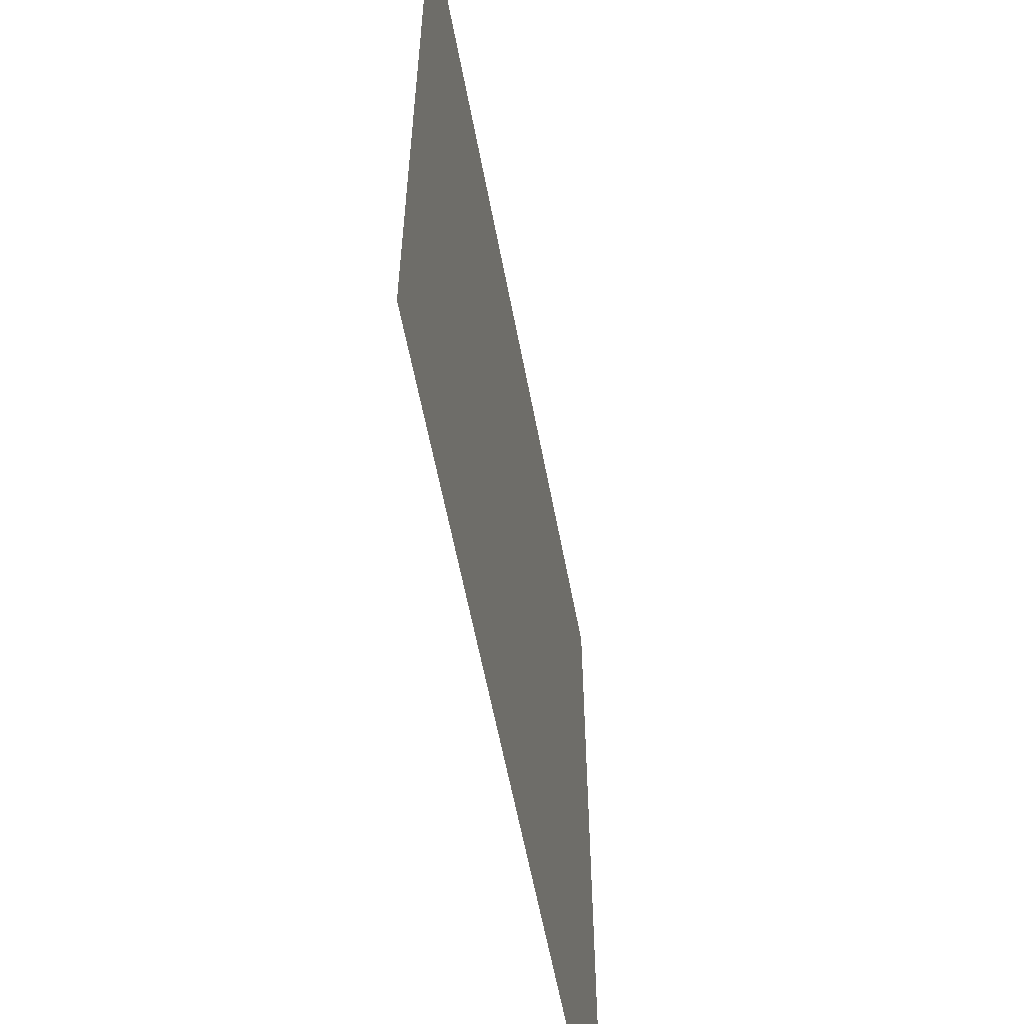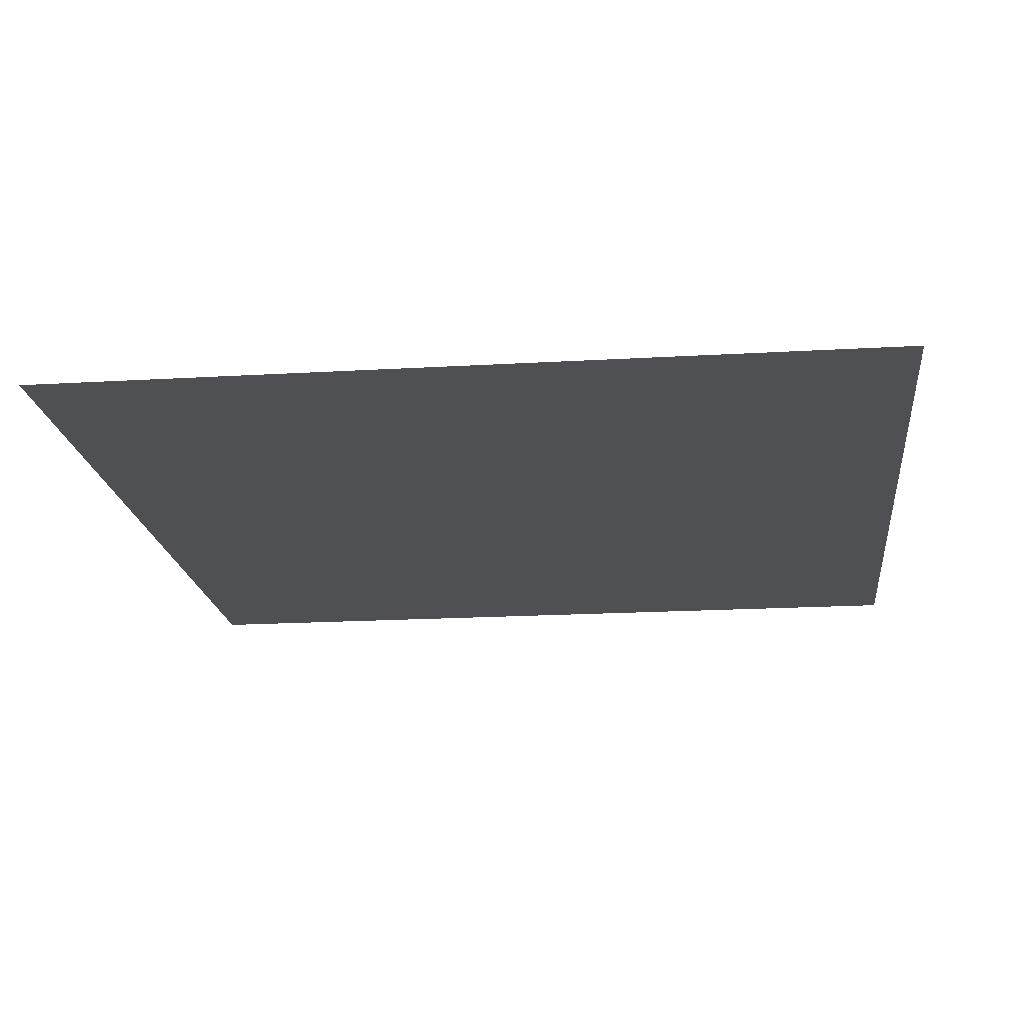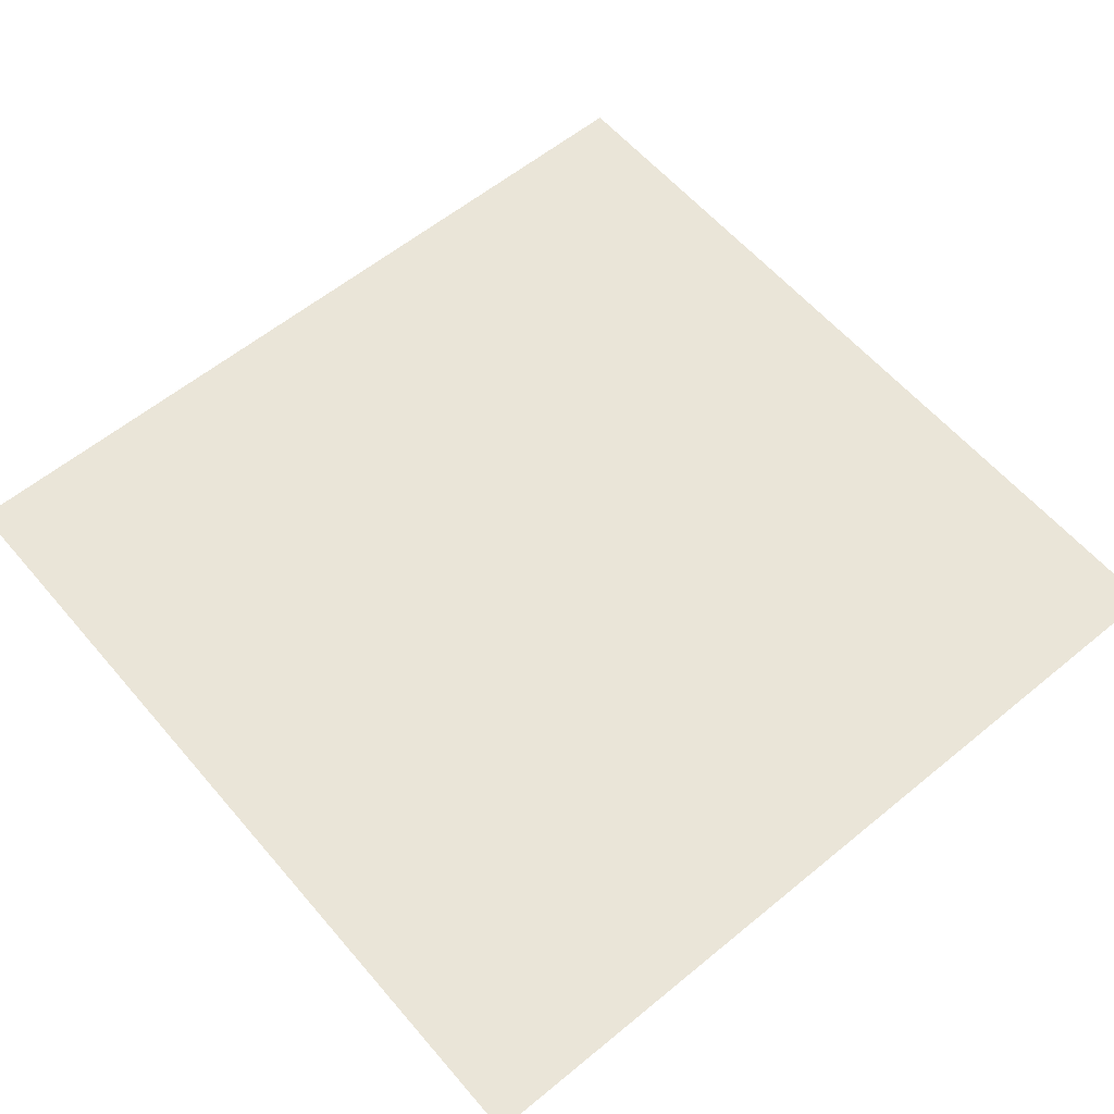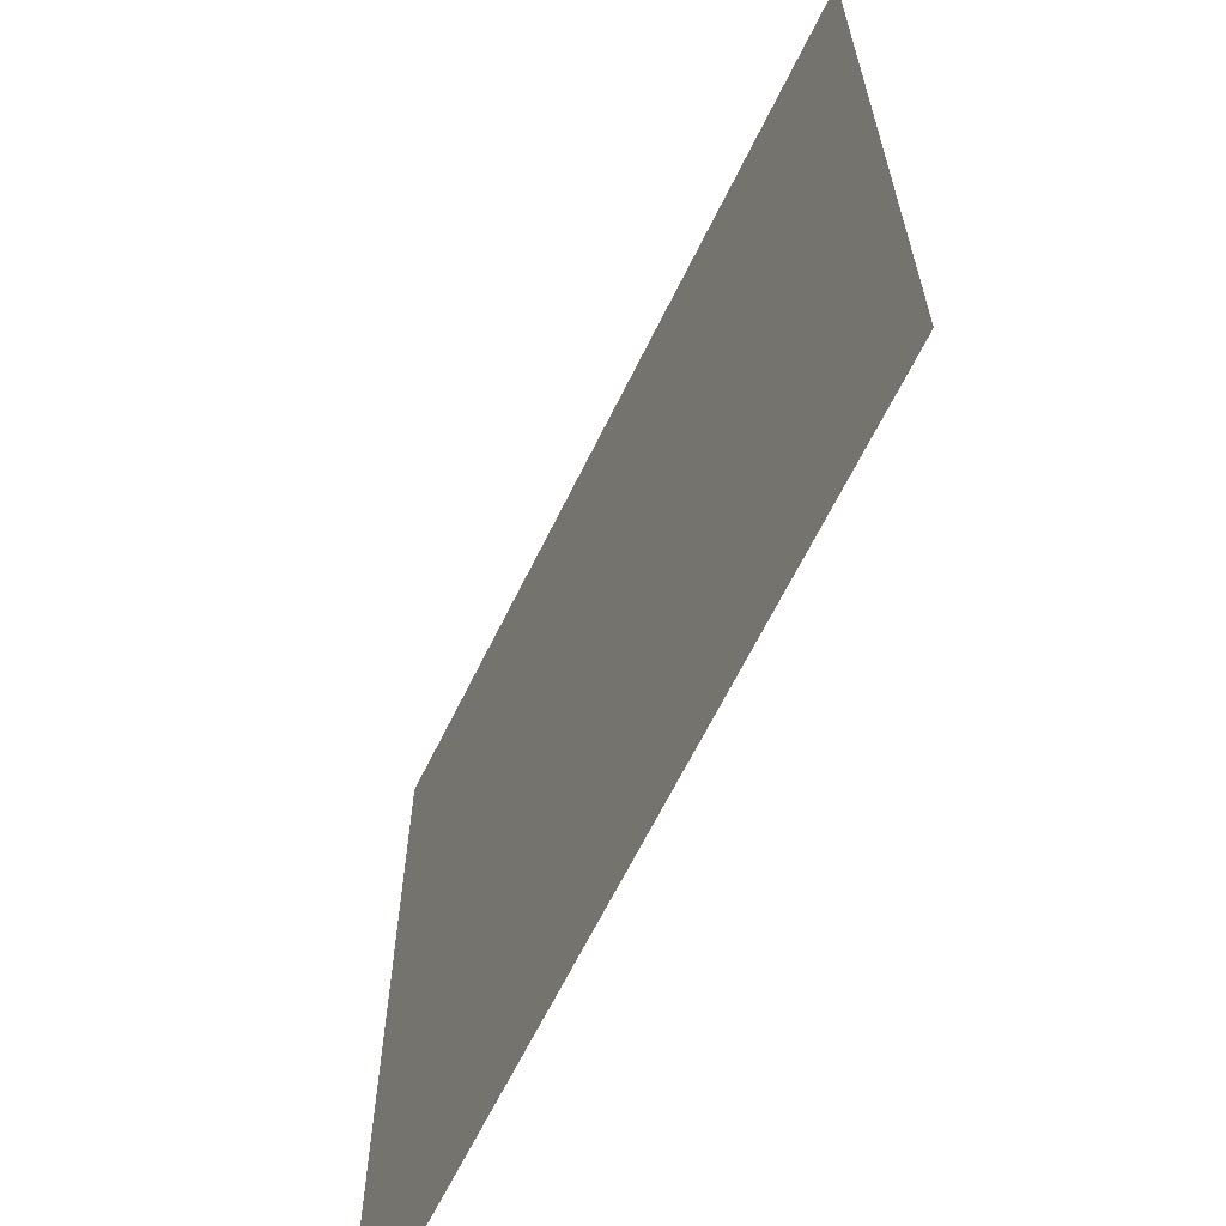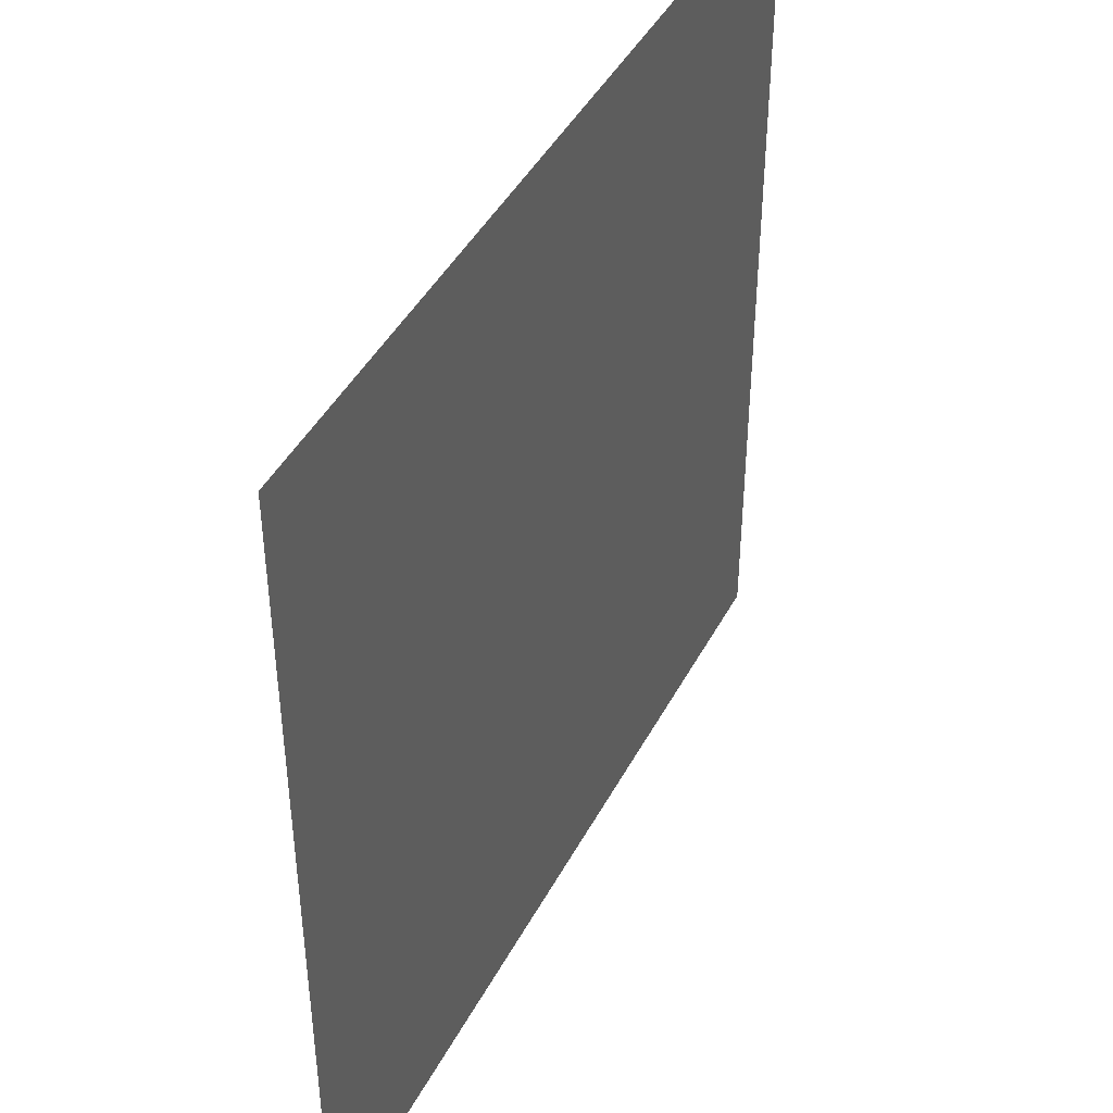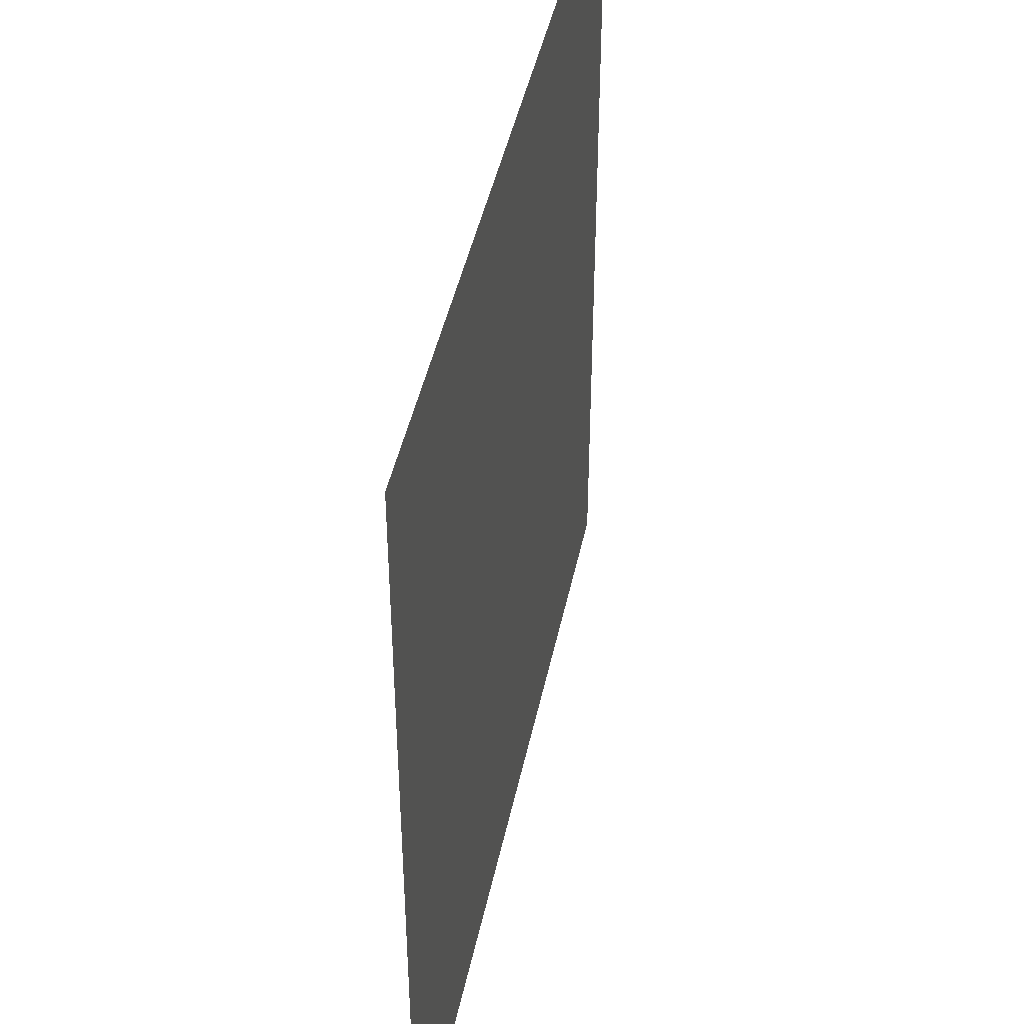
<metadata>
{"format":"obj","ext":"obj","renderer":"f3d","projection":"perspective","resolution":1024,"background":"white","views":[{"elev":-59.6,"azim":100.7,"up":"+Y"},{"elev":-18.8,"azim":6.4,"up":"+Z"},{"elev":59.2,"azim":49.8,"up":"+Z"},{"elev":-65.0,"azim":-116.1,"up":"+Y"},{"elev":44.0,"azim":116.4,"up":"+Y"},{"elev":44.3,"azim":-78.3,"up":"+Y"}]}
</metadata>
<code>
o Cube
v -0.5 -0.5 -0
v 0.5 -0.5 1e-06
v -0.5 0.5 -1e-06
v 0.5 0.5 0
f 3 1 2 4

</code>
